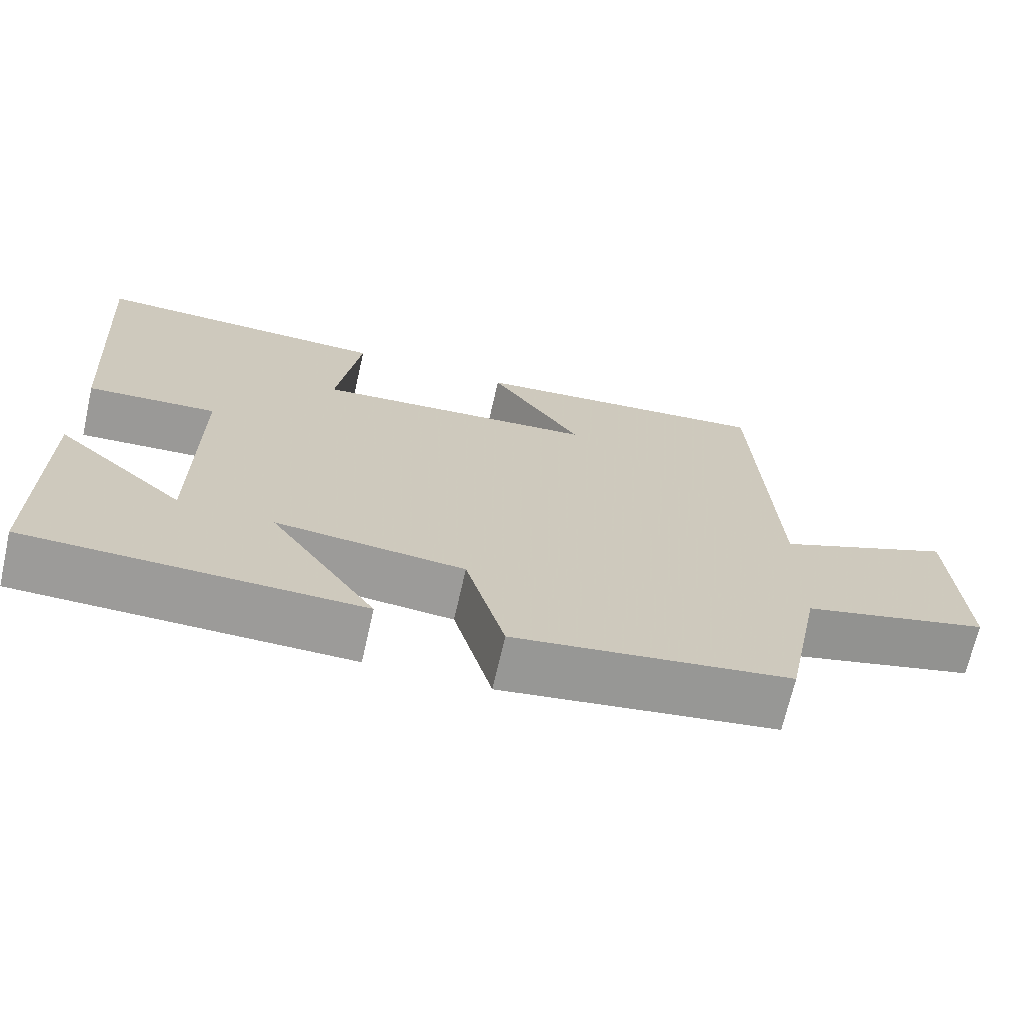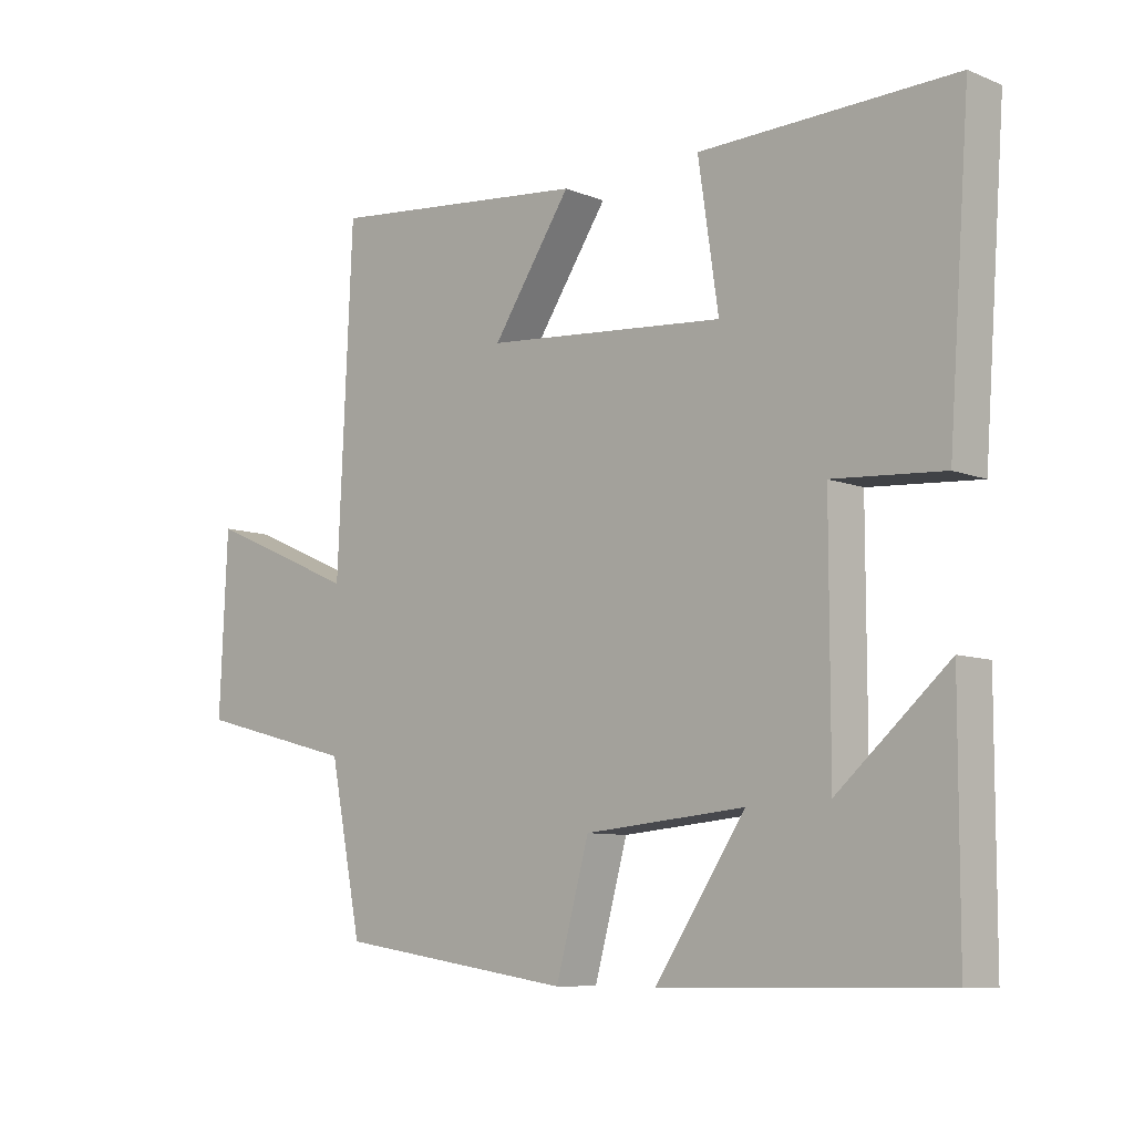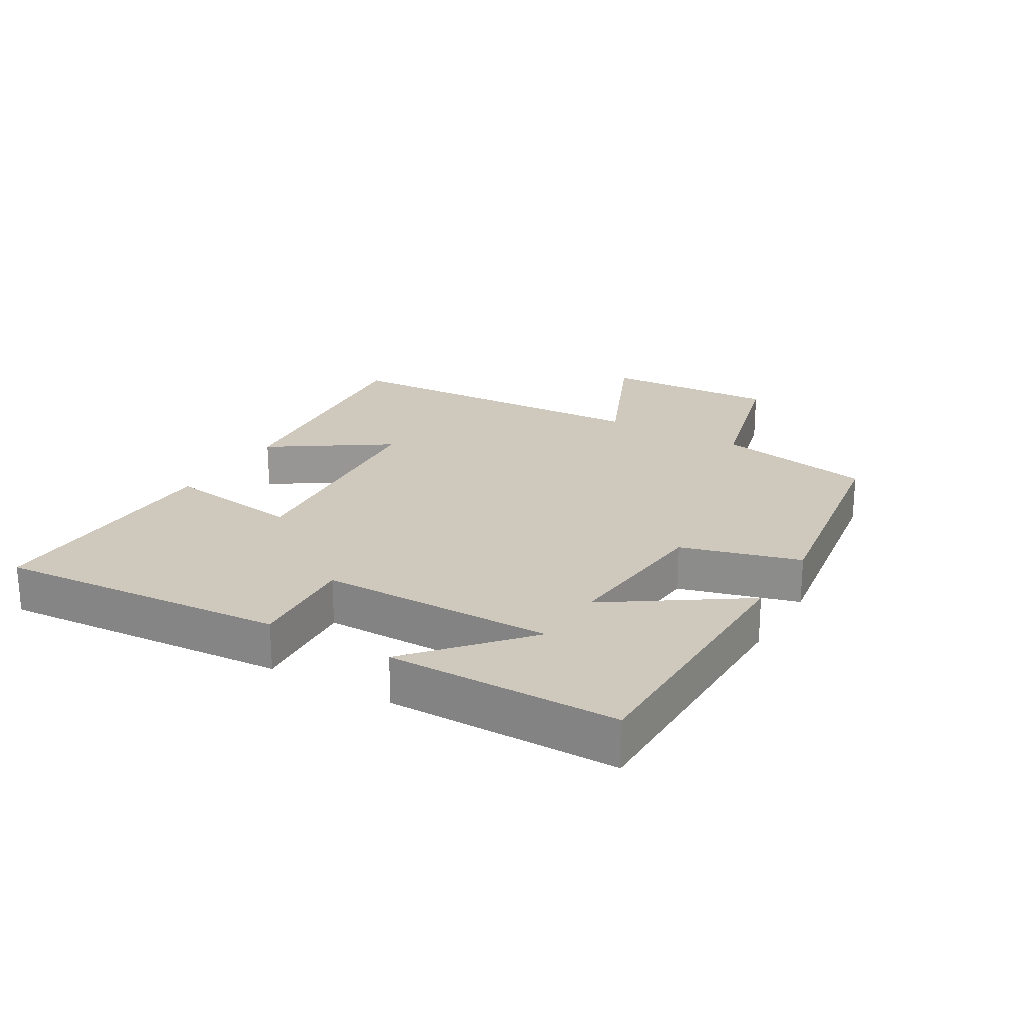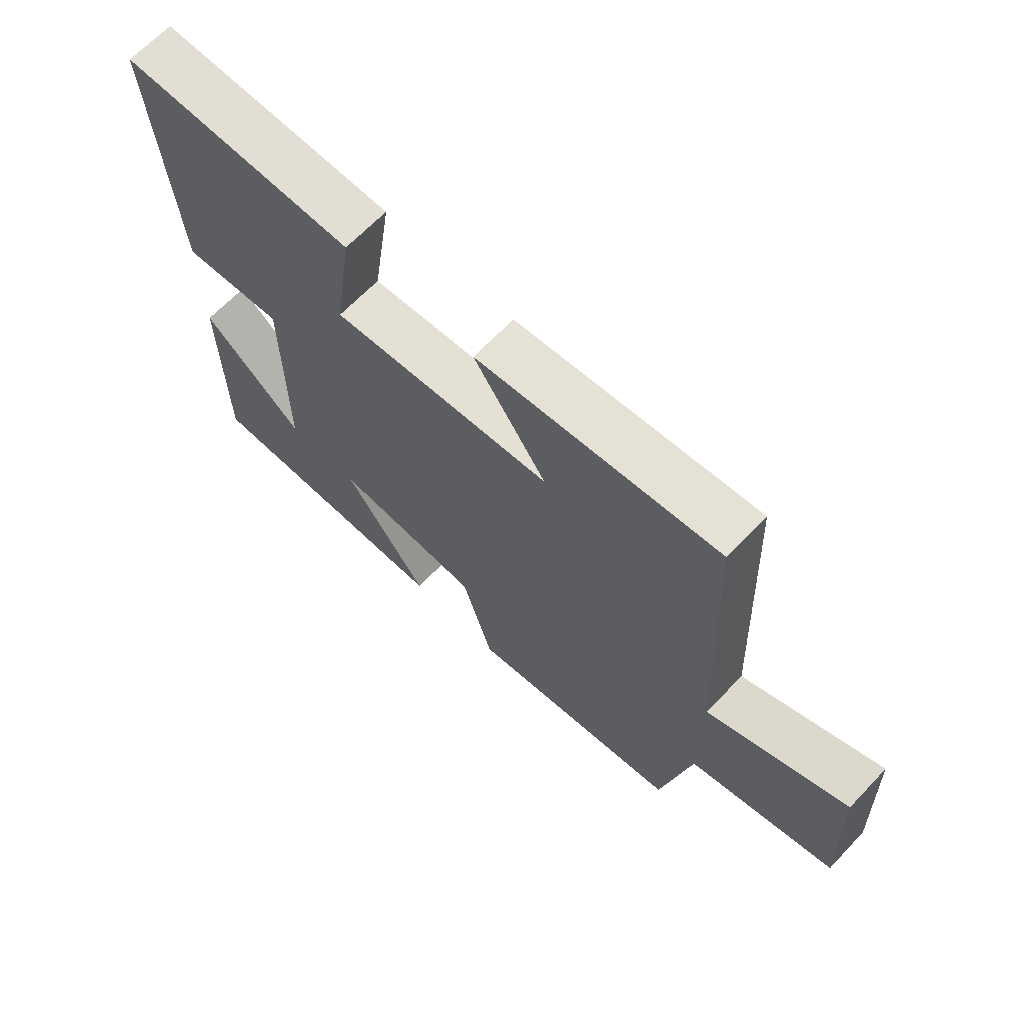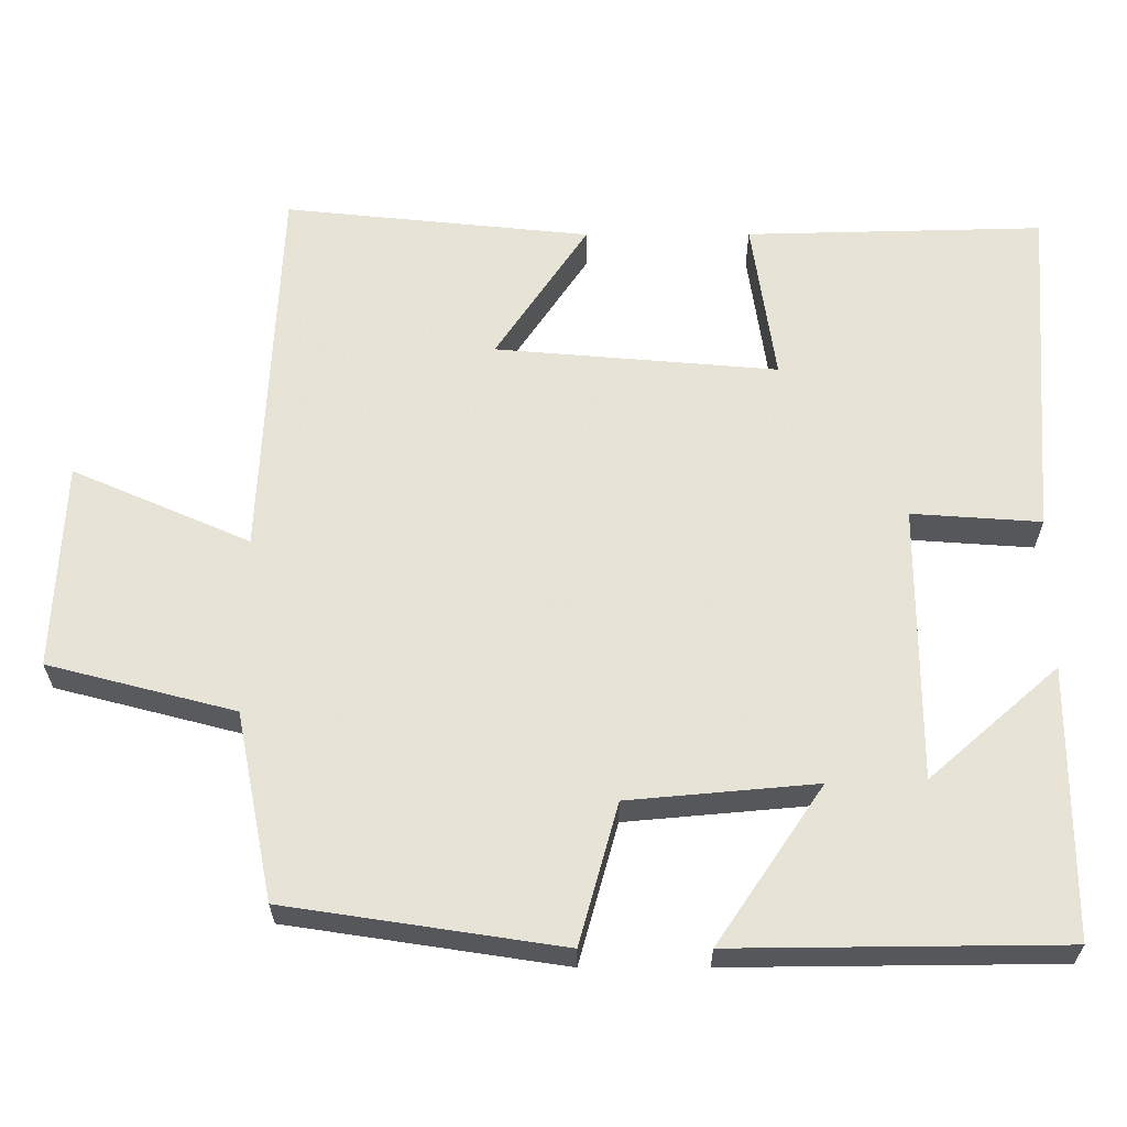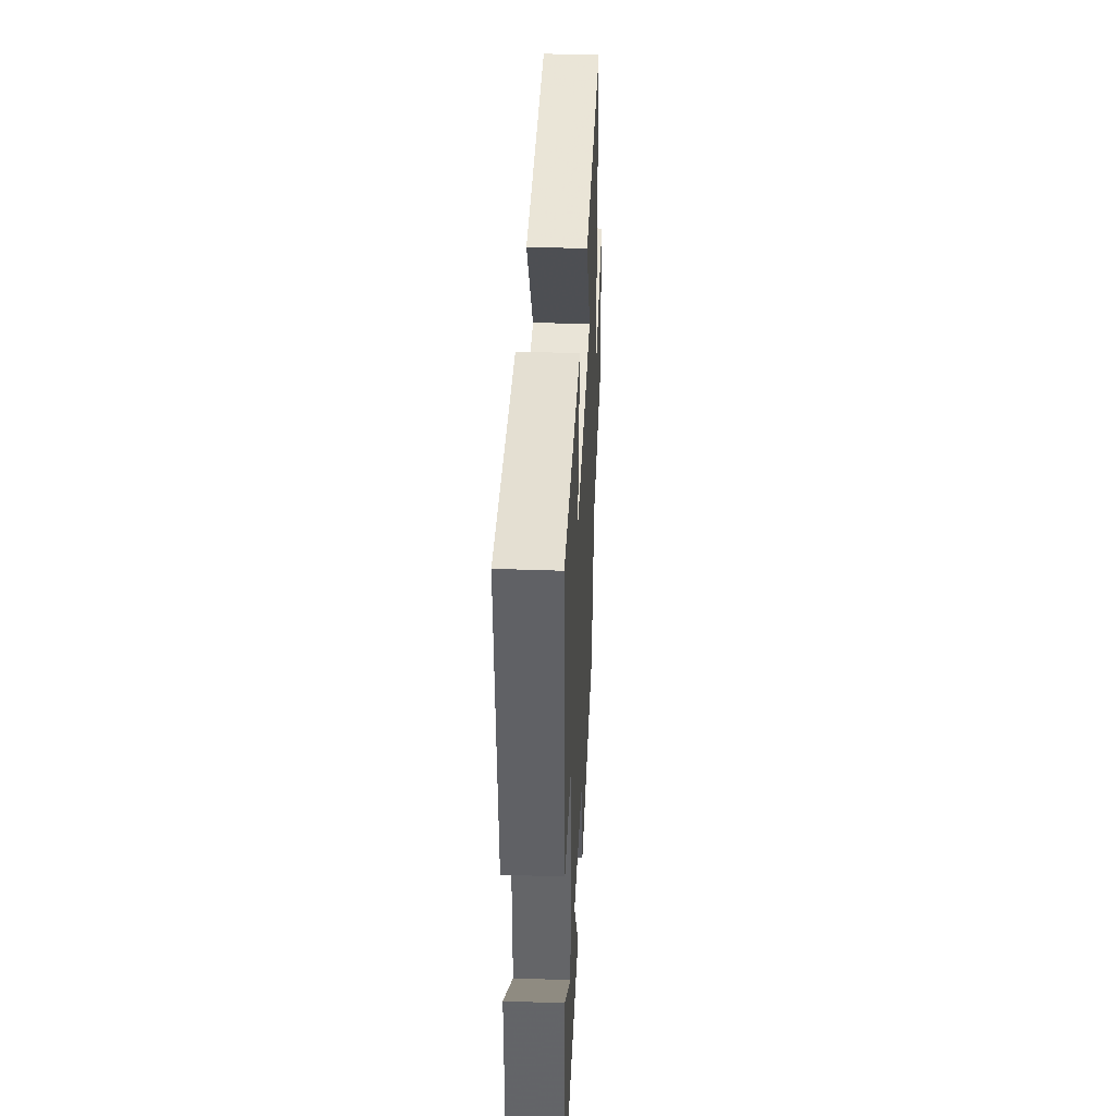
<metadata>
{"format":"obj","ext":"obj","renderer":"f3d","projection":"perspective","resolution":1024,"background":"white","views":[{"elev":-69.6,"azim":167.2,"up":"+Z"},{"elev":-8.6,"azim":43.0,"up":"+Z"},{"elev":22.3,"azim":120.4,"up":"+Y"},{"elev":66.6,"azim":-136.3,"up":"+Z"},{"elev":-27.3,"azim":0.2,"up":"+Z"},{"elev":38.2,"azim":92.6,"up":"+Z"}]}
</metadata>
<code>
v 0.533 0.07 0.509
v 0.5 0.07 0.061
v 0.331 0.07 0.073
v 0.331 0.07 -0.289
v 0.5 0.07 -0.141
v 0.499 0.07 -0.496
v 0.068 0.07 -0.5
v 0.207 0.07 -0.294
v -0.039 0.07 -0.316
v -0.09 0.07 -0.5
v -0.451 0.07 -0.445
v -0.5 0.07 -0.199
v -0.745 0.07 -0.135
v -0.733 0.07 0.137
v -0.5 0.07 0.035
v -0.477 0.07 0.542
v -0.075 0.07 0.5
v -0.196 0.07 0.319
v 0.174 0.07 0.287
v 0.143 0.07 0.5
v 0.533 0 0.509
v 0.5 0 0.061
v 0.331 0 0.073
v 0.331 0 -0.289
v 0.5 0 -0.141
v 0.499 0 -0.496
v 0.068 0 -0.5
v 0.207 0 -0.294
v -0.039 0 -0.316
v -0.09 0 -0.5
v -0.451 0 -0.445
v -0.5 0 -0.199
v -0.745 0 -0.135
v -0.733 0 0.137
v -0.5 0 0.035
v -0.477 0 0.542
v -0.075 0 0.5
v -0.196 0 0.319
v 0.174 0 0.287
v 0.143 0 0.5
f 19 20 1 2
f 18 19 2 3
f 15 16 17 18
f 15 18 3 4
f 12 13 14 15
f 12 15 4
f 9 10 11 12
f 8 9 12
f 8 12 4
f 7 8 4
f 6 7 4
f 4 5 6
f 22 21 40 39
f 23 22 39 38
f 38 37 36 35
f 24 23 38 35
f 35 34 33 32
f 24 35 32
f 32 31 30 29
f 32 29 28
f 24 32 28
f 24 28 27
f 24 27 26
f 26 25 24
f 1 21 22 2
f 2 22 23 3
f 3 23 24 4
f 4 24 25 5
f 5 25 26 6
f 6 26 27 7
f 7 27 28 8
f 8 28 29 9
f 9 29 30 10
f 10 30 31 11
f 11 31 32 12
f 12 32 33 13
f 13 33 34 14
f 14 34 35 15
f 15 35 36 16
f 16 36 37 17
f 17 37 38 18
f 18 38 39 19
f 19 39 40 20
f 20 40 21 1

</code>
